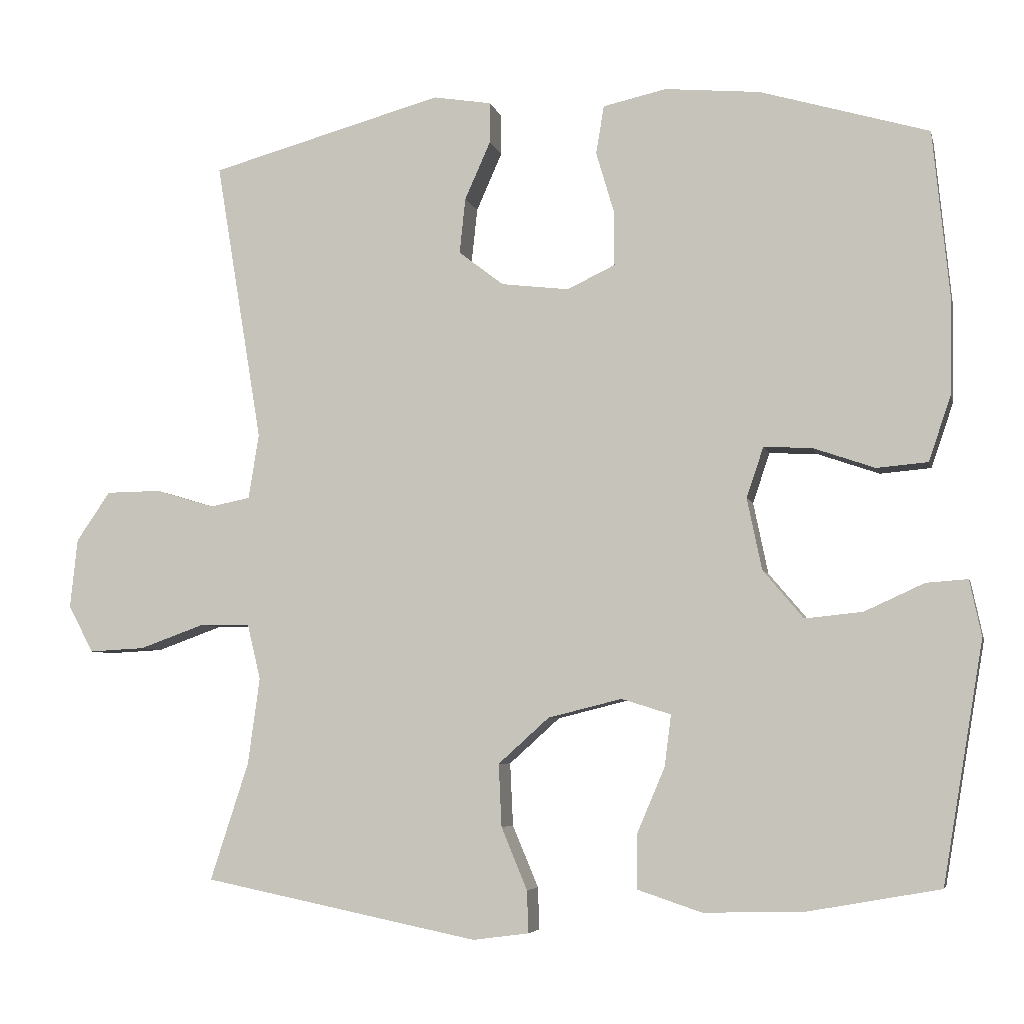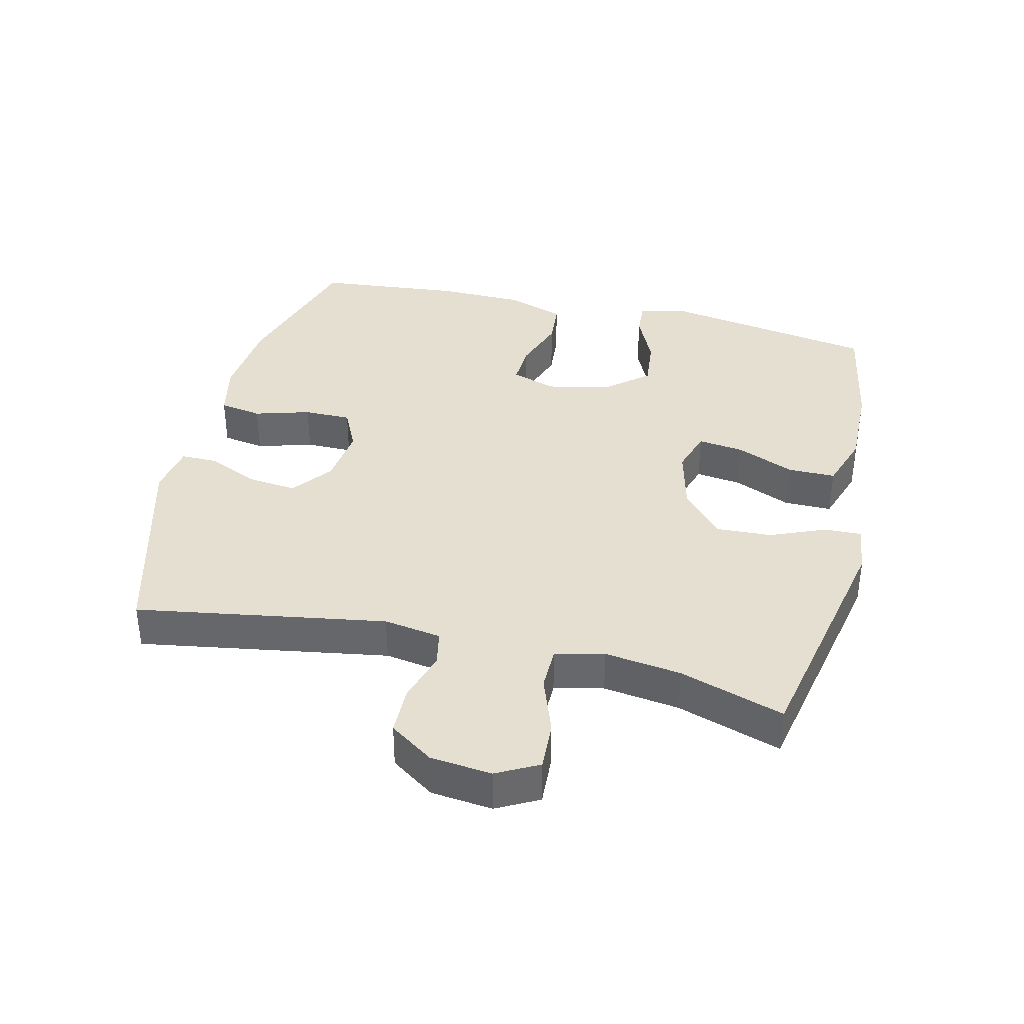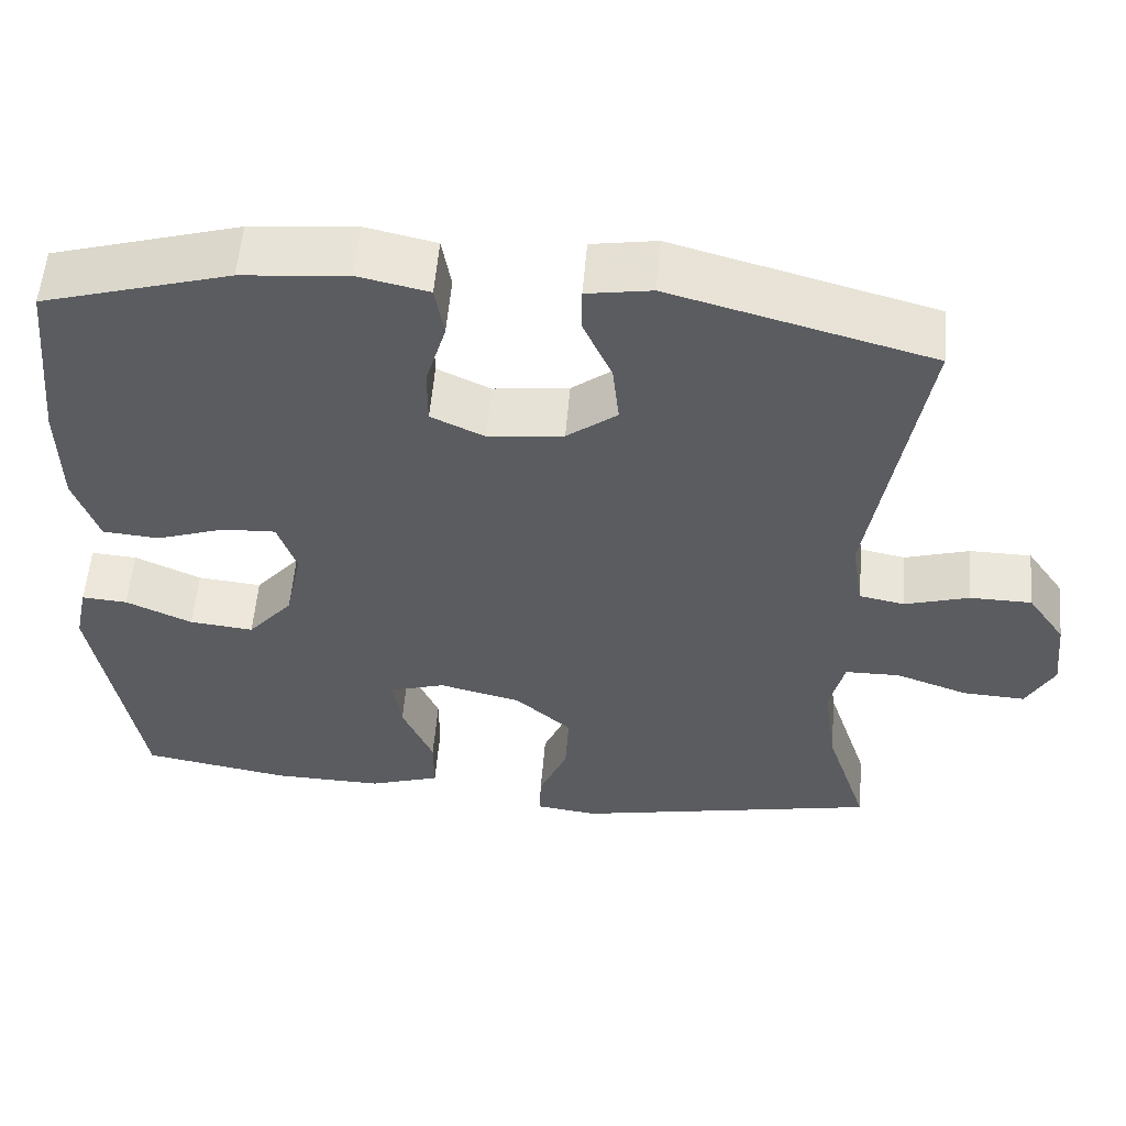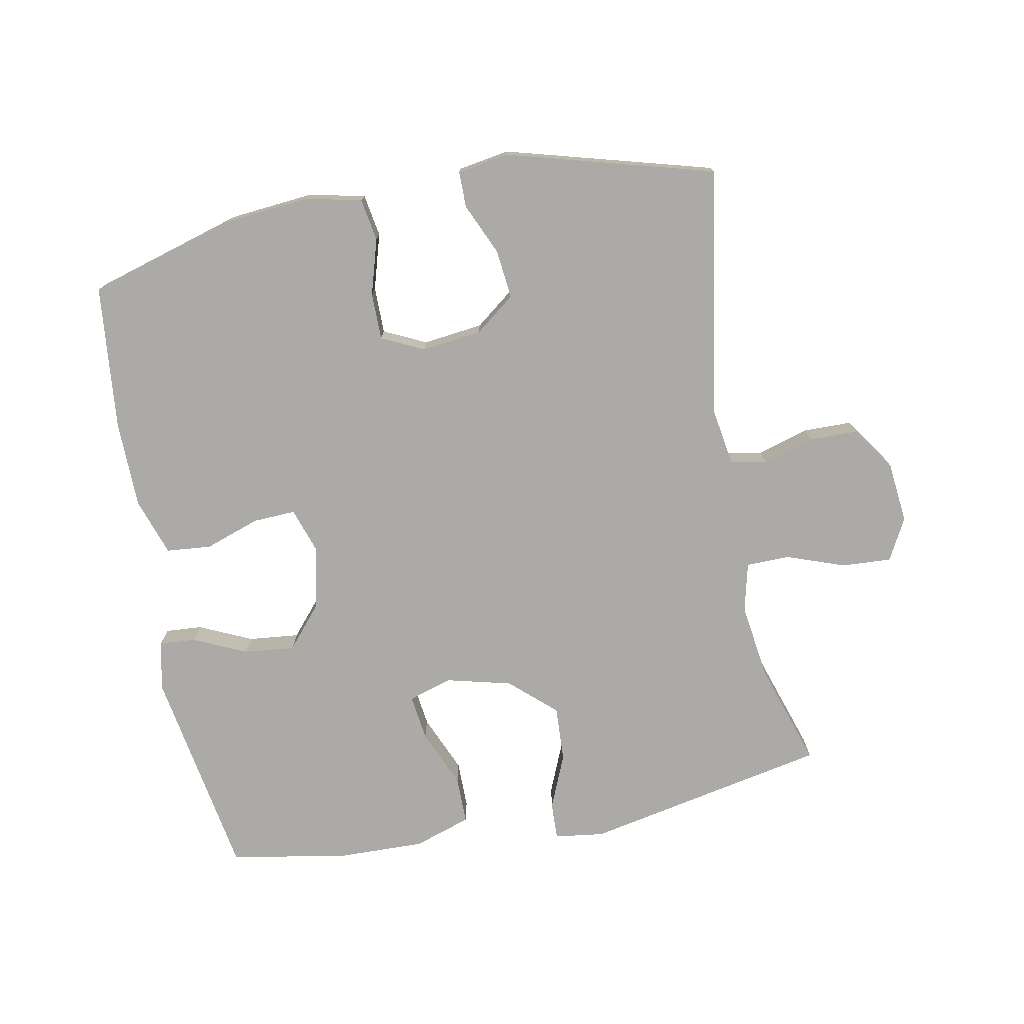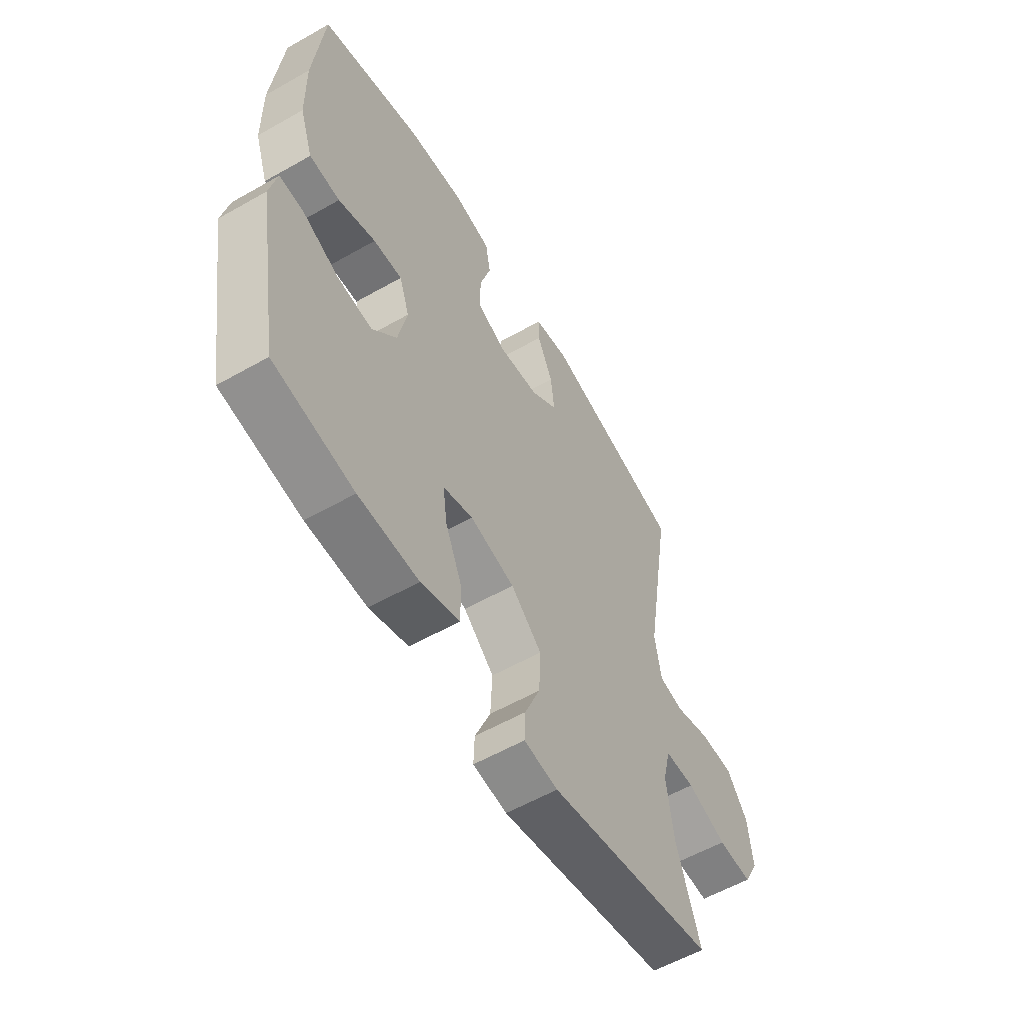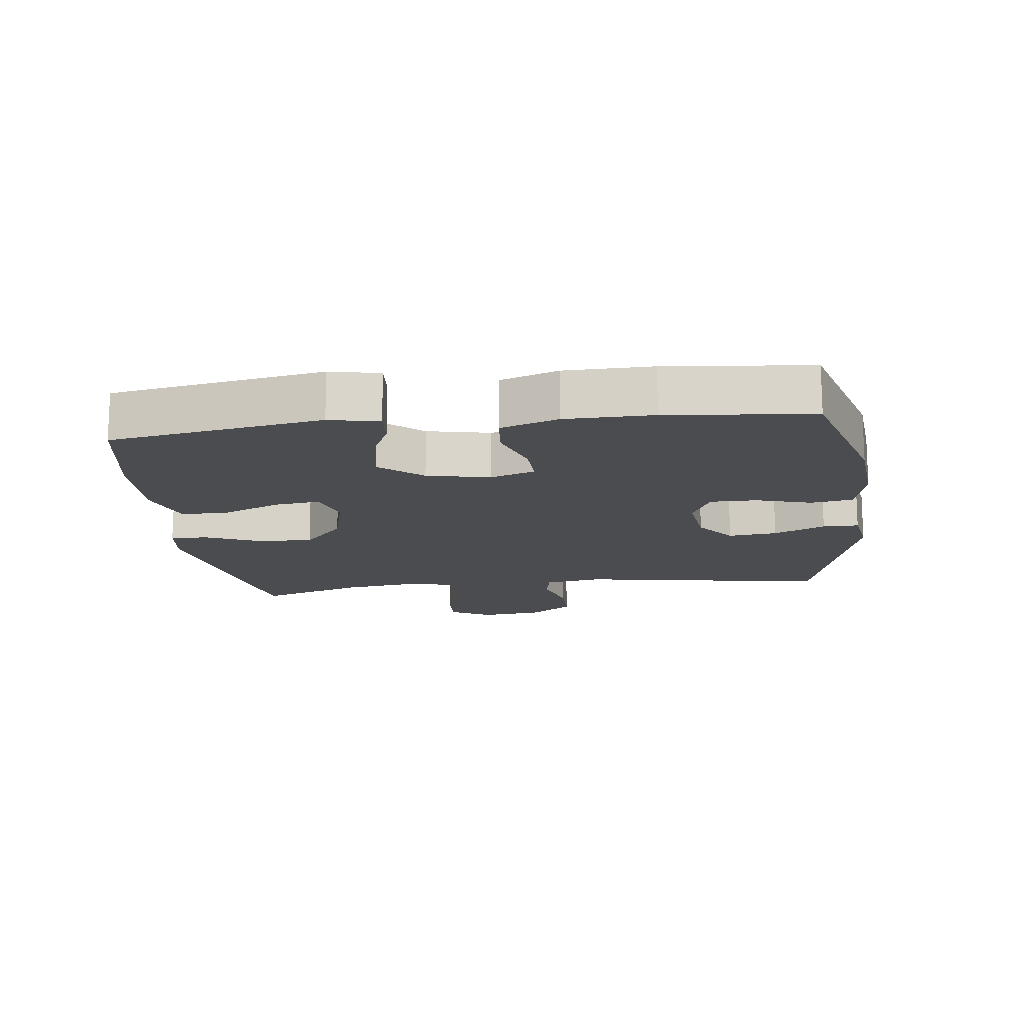
<metadata>
{"format":"obj","ext":"obj","renderer":"f3d","projection":"perspective","resolution":1024,"background":"white","views":[{"elev":-5.5,"azim":-167.2,"up":"+Z"},{"elev":37.5,"azim":103.5,"up":"+Y"},{"elev":55.9,"azim":4.8,"up":"+Z"},{"elev":-75.7,"azim":10.8,"up":"+Y"},{"elev":-57.8,"azim":-59.5,"up":"+Z"},{"elev":-15.2,"azim":-83.1,"up":"+Y"}]}
</metadata>
<code>
v -0.5 0.07 0.5
v -0.272 0.07 0.567
v -0.143 0.07 0.579
v -0.057 0.07 0.56
v -0.046 0.07 0.495
v -0.071 0.07 0.41
v -0.071 0.07 0.338
v -0.006 0.07 0.307
v 0.086 0.07 0.318
v 0.147 0.07 0.365
v 0.139 0.07 0.44
v 0.104 0.07 0.519
v 0.104 0.07 0.574
v 0.183 0.07 0.587
v 0.5 0.07 0.5
v 0.437 0.07 0.118
v 0.451 0.07 0.03
v 0.506 0.07 0.019
v 0.585 0.07 0.043
v 0.66 0.07 0.042
v 0.706 0.07 -0.025
v 0.716 0.07 -0.119
v 0.682 0.07 -0.183
v 0.606 0.07 -0.179
v 0.517 0.07 -0.147
v 0.45 0.07 -0.148
v 0.432 0.07 -0.223
v 0.448 0.07 -0.34
v 0.5 0.07 -0.5
v 0.126 0.07 -0.576
v 0.05 0.07 -0.566
v 0.052 0.07 -0.509
v 0.087 0.07 -0.425
v 0.091 0.07 -0.34
v 0.022 0.07 -0.278
v -0.078 0.07 -0.253
v -0.145 0.07 -0.274
v -0.136 0.07 -0.344
v -0.098 0.07 -0.433
v -0.098 0.07 -0.506
v -0.185 0.07 -0.535
v -0.32 0.07 -0.532
v -0.5 0.07 -0.5
v -0.555 0.07 -0.175
v -0.539 0.07 -0.099
v -0.483 0.07 -0.103
v -0.402 0.07 -0.14
v -0.324 0.07 -0.148
v -0.269 0.07 -0.083
v -0.249 0.07 0.014
v -0.272 0.07 0.082
v -0.337 0.07 0.079
v -0.421 0.07 0.05
v -0.49 0.07 0.056
v -0.52 0.07 0.144
v -0.522 0.07 0.278
v -0.5 0 0.5
v -0.272 0 0.567
v -0.143 0 0.579
v -0.057 0 0.56
v -0.046 0 0.495
v -0.071 0 0.41
v -0.071 0 0.338
v -0.006 0 0.307
v 0.086 0 0.318
v 0.147 0 0.365
v 0.139 0 0.44
v 0.104 0 0.519
v 0.104 0 0.574
v 0.183 0 0.587
v 0.5 0 0.5
v 0.437 0 0.118
v 0.451 0 0.03
v 0.506 0 0.019
v 0.585 0 0.043
v 0.66 0 0.042
v 0.706 0 -0.025
v 0.716 0 -0.119
v 0.682 0 -0.183
v 0.606 0 -0.179
v 0.517 0 -0.147
v 0.45 0 -0.148
v 0.432 0 -0.223
v 0.448 0 -0.34
v 0.5 0 -0.5
v 0.126 0 -0.576
v 0.05 0 -0.566
v 0.052 0 -0.509
v 0.087 0 -0.425
v 0.091 0 -0.34
v 0.022 0 -0.278
v -0.078 0 -0.253
v -0.145 0 -0.274
v -0.136 0 -0.344
v -0.098 0 -0.433
v -0.098 0 -0.506
v -0.185 0 -0.535
v -0.32 0 -0.532
v -0.5 0 -0.5
v -0.555 0 -0.175
v -0.539 0 -0.099
v -0.483 0 -0.103
v -0.402 0 -0.14
v -0.324 0 -0.148
v -0.269 0 -0.083
v -0.249 0 0.014
v -0.272 0 0.082
v -0.337 0 0.079
v -0.421 0 0.05
v -0.49 0 0.056
v -0.52 0 0.144
v -0.522 0 0.278
f 52 53 54 55
f 51 52 55 56
f 44 45 46 47
f 44 47 48
f 43 44 48
f 42 43 48 49
f 38 39 40 41
f 37 38 41 42
f 30 31 32 33
f 28 29 30 33
f 27 28 33 34
f 26 27 34 35
f 22 23 24 25
f 22 25 26
f 21 22 26
f 18 19 20 21
f 17 18 21 26
f 16 17 26 35
f 11 12 13 14
f 10 11 14 15
f 9 10 15 16
f 3 4 5 6
f 3 6 7
f 2 3 7
f 51 56 1 2
f 50 51 2 7
f 37 42 49 50
f 36 37 50 7
f 35 36 7 8
f 8 9 16 35
f 111 110 109 108
f 112 111 108 107
f 103 102 101 100
f 104 103 100
f 104 100 99
f 105 104 99 98
f 97 96 95 94
f 98 97 94 93
f 89 88 87 86
f 89 86 85 84
f 90 89 84 83
f 91 90 83 82
f 81 80 79 78
f 82 81 78
f 82 78 77
f 77 76 75 74
f 82 77 74 73
f 91 82 73 72
f 70 69 68 67
f 71 70 67 66
f 72 71 66 65
f 62 61 60 59
f 63 62 59
f 63 59 58
f 58 57 112 107
f 63 58 107 106
f 106 105 98 93
f 63 106 93 92
f 64 63 92 91
f 91 72 65 64
f 1 57 58 2
f 2 58 59 3
f 3 59 60 4
f 4 60 61 5
f 5 61 62 6
f 6 62 63 7
f 7 63 64 8
f 8 64 65 9
f 9 65 66 10
f 10 66 67 11
f 11 67 68 12
f 12 68 69 13
f 13 69 70 14
f 14 70 71 15
f 15 71 72 16
f 16 72 73 17
f 17 73 74 18
f 18 74 75 19
f 19 75 76 20
f 20 76 77 21
f 21 77 78 22
f 22 78 79 23
f 23 79 80 24
f 24 80 81 25
f 25 81 82 26
f 26 82 83 27
f 27 83 84 28
f 28 84 85 29
f 29 85 86 30
f 30 86 87 31
f 31 87 88 32
f 32 88 89 33
f 33 89 90 34
f 34 90 91 35
f 35 91 92 36
f 36 92 93 37
f 37 93 94 38
f 38 94 95 39
f 39 95 96 40
f 40 96 97 41
f 41 97 98 42
f 42 98 99 43
f 43 99 100 44
f 44 100 101 45
f 45 101 102 46
f 46 102 103 47
f 47 103 104 48
f 48 104 105 49
f 49 105 106 50
f 50 106 107 51
f 51 107 108 52
f 52 108 109 53
f 53 109 110 54
f 54 110 111 55
f 55 111 112 56
f 56 112 57 1

</code>
